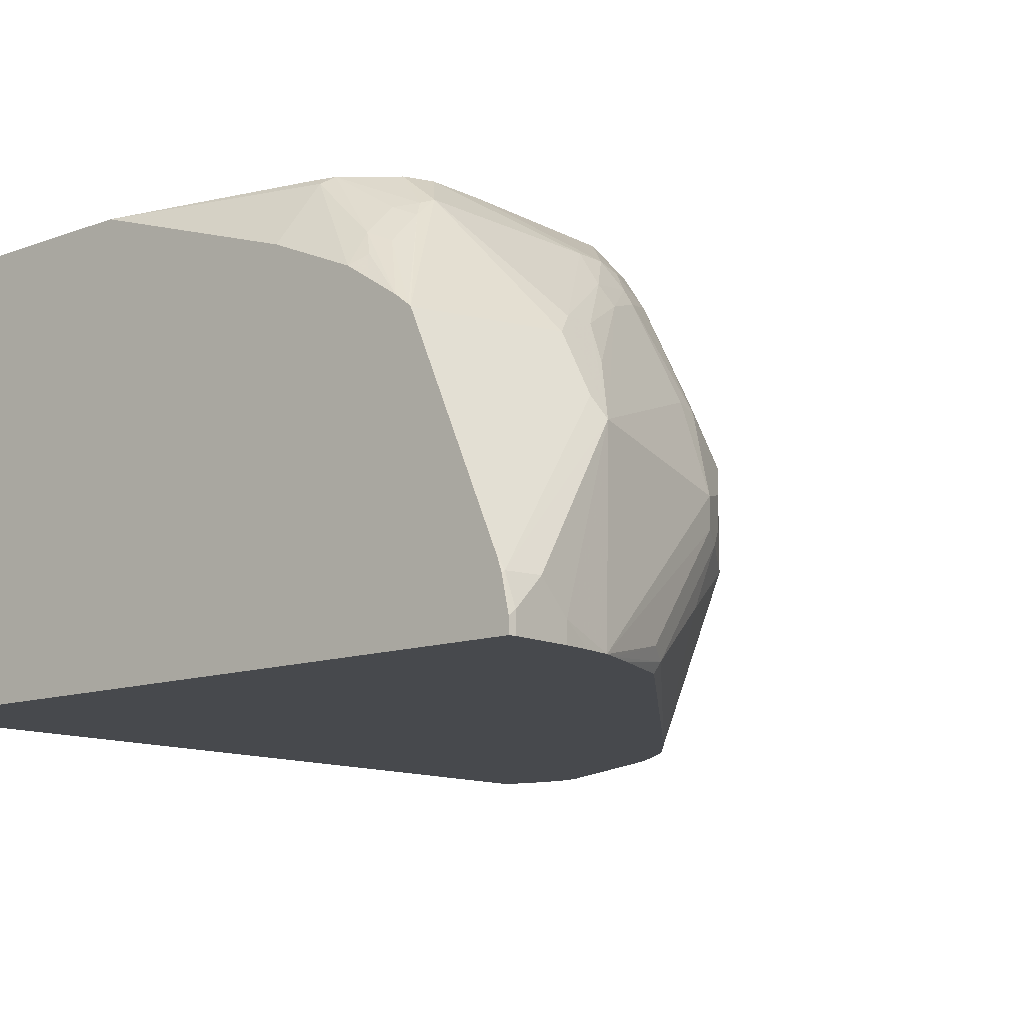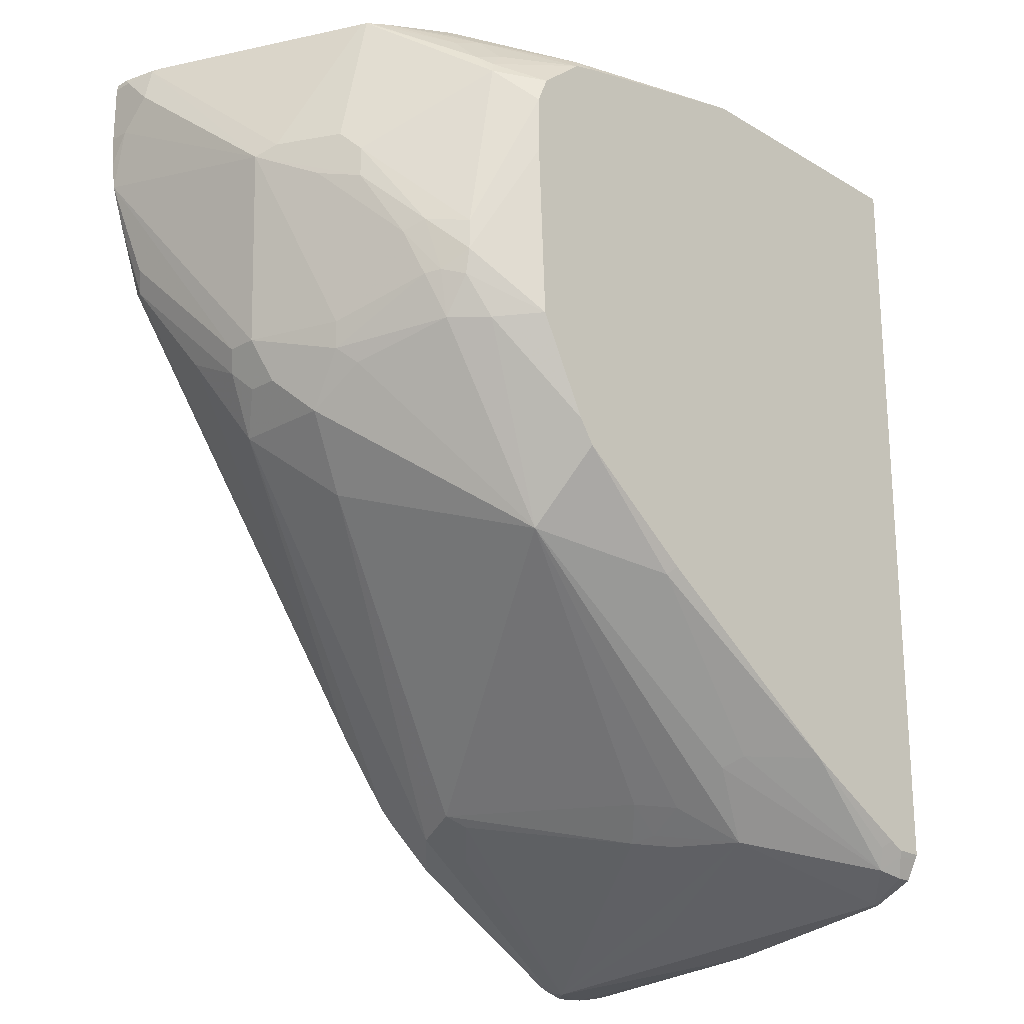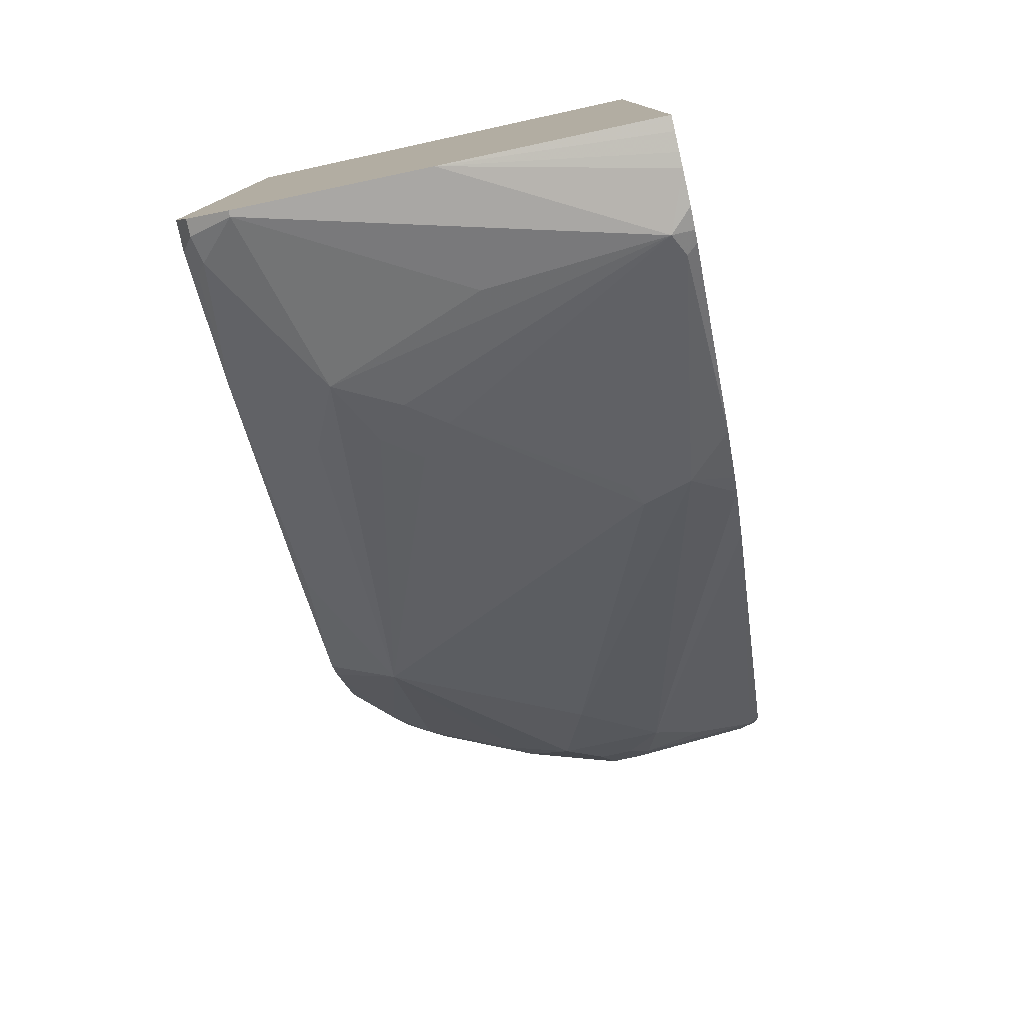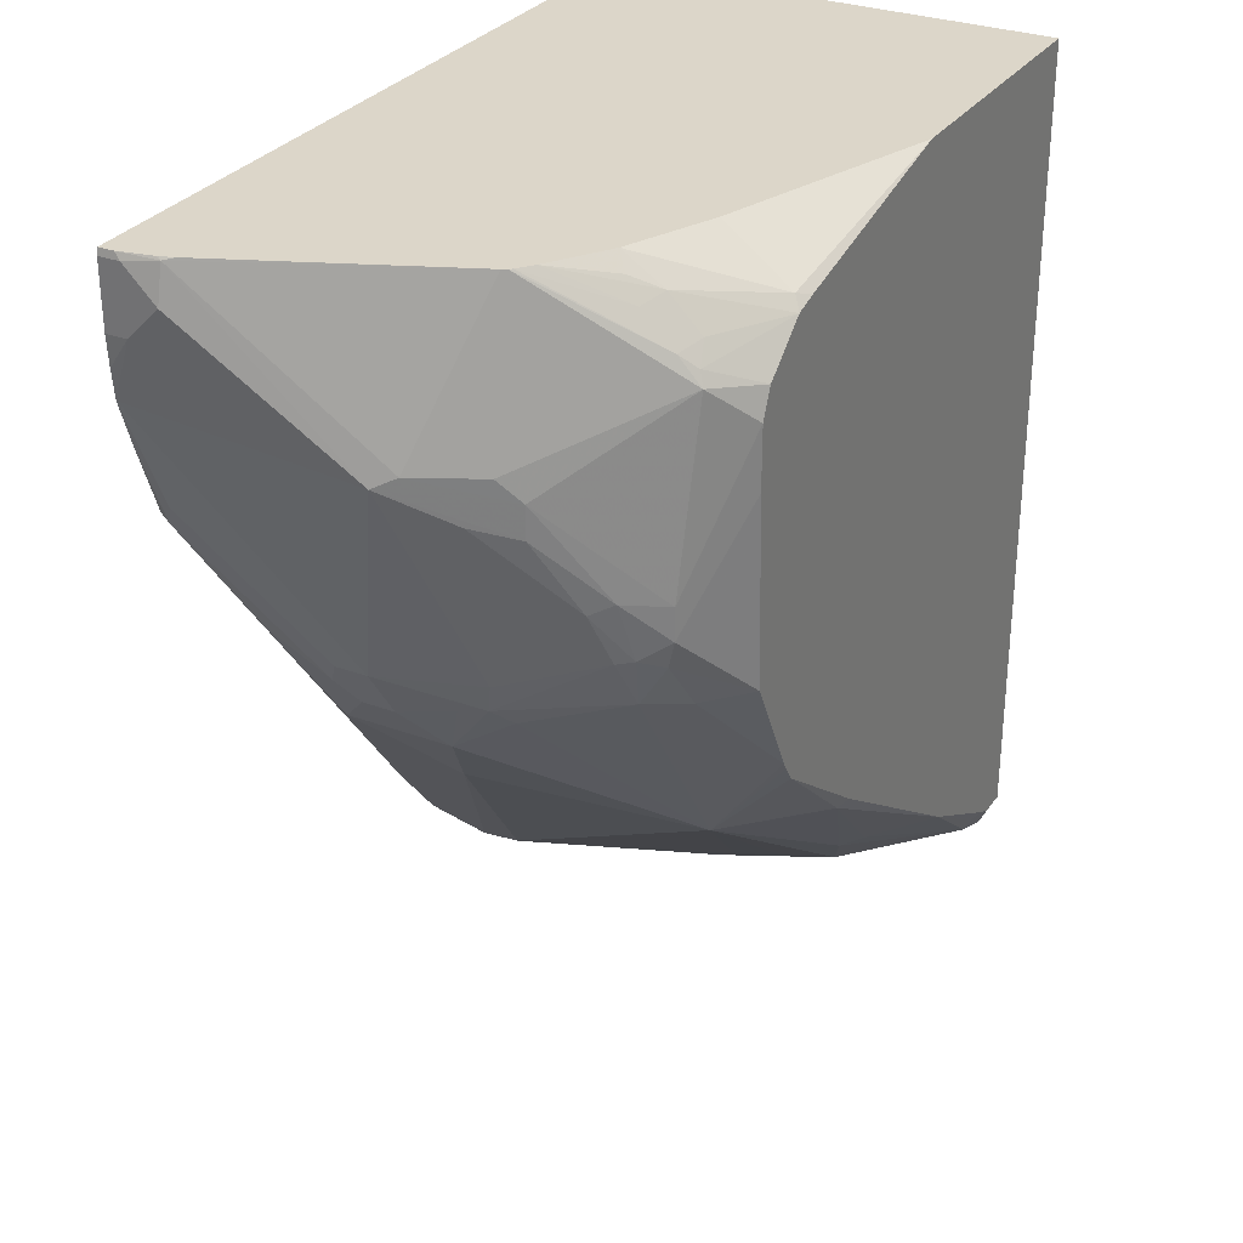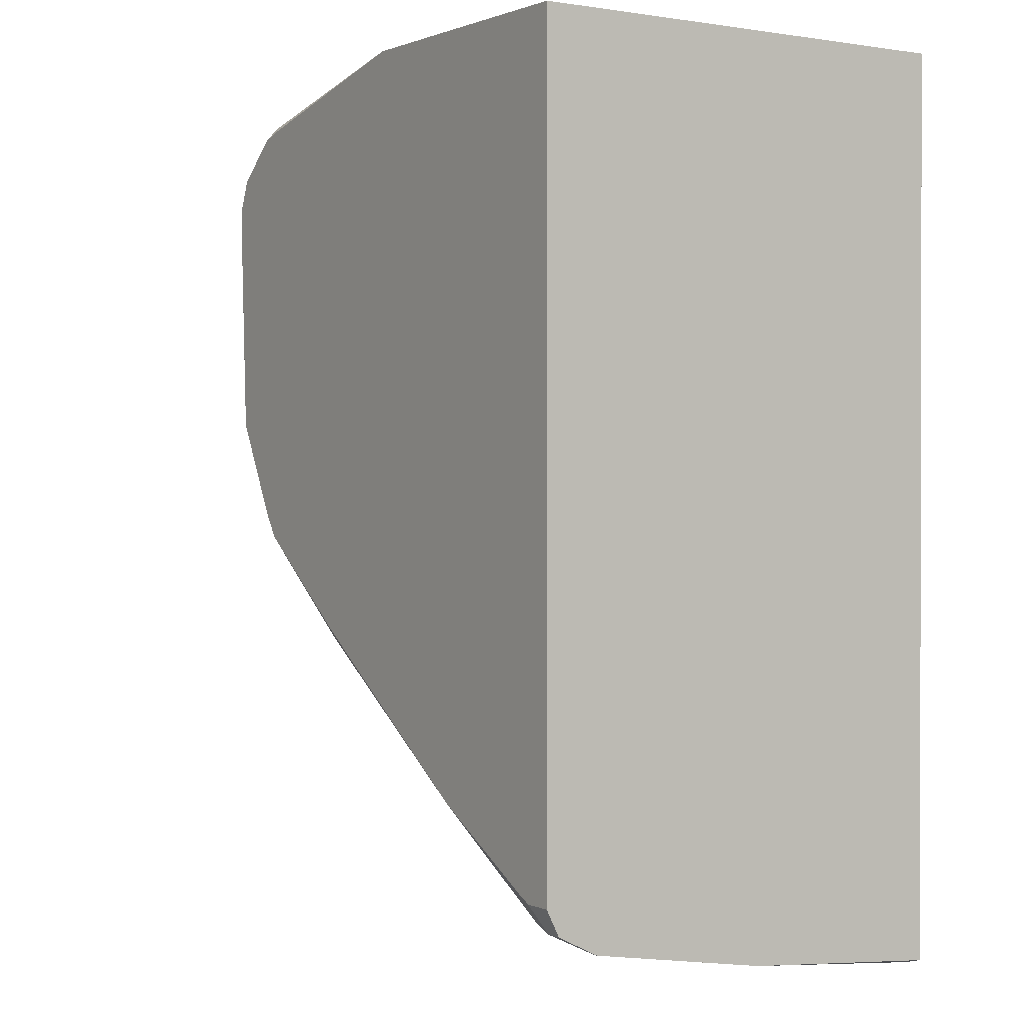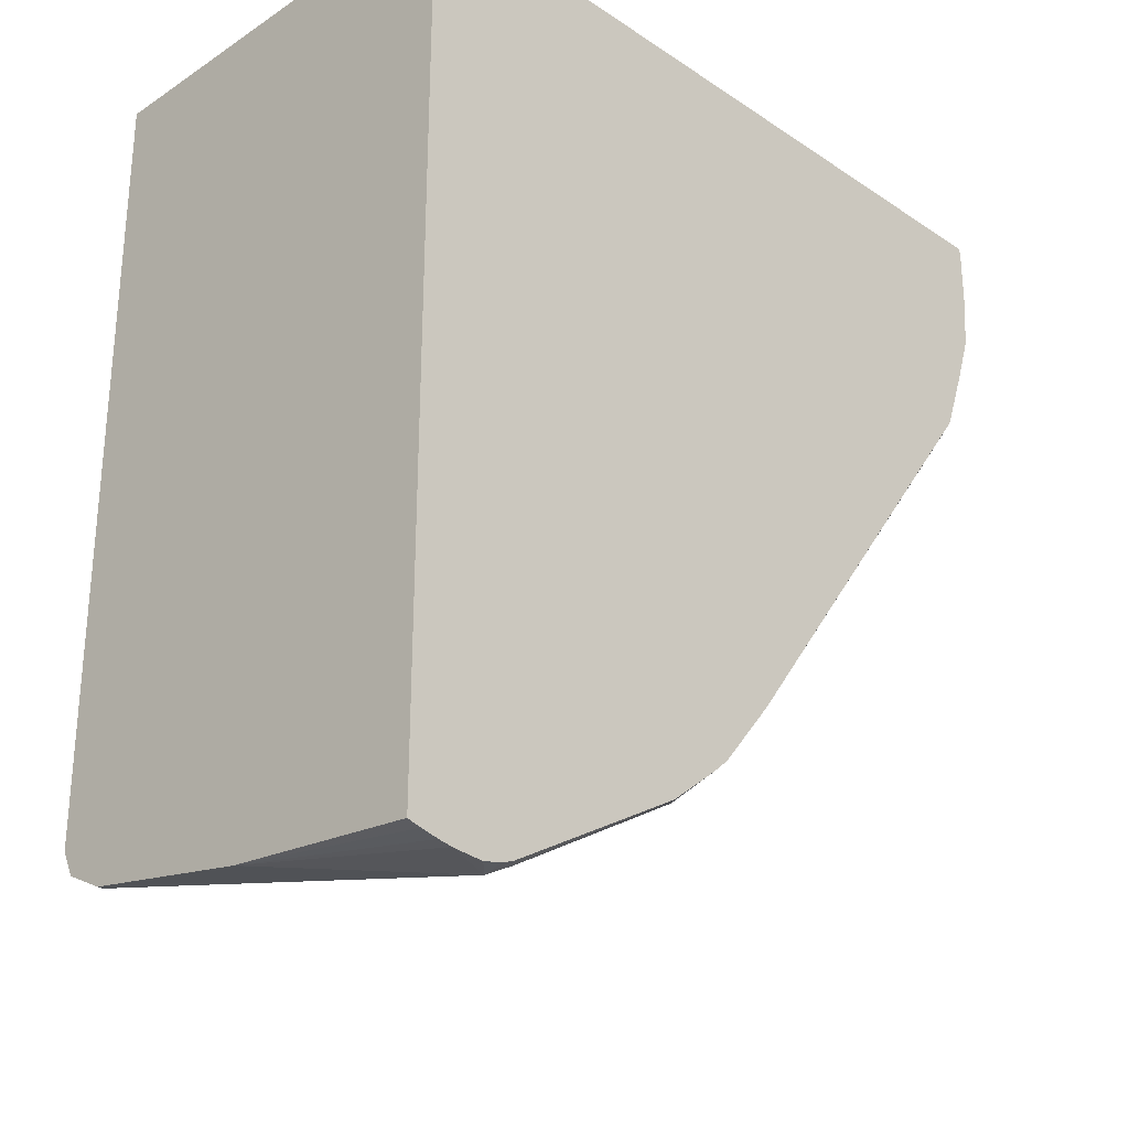
<metadata>
{"format":"obj","ext":"obj","renderer":"f3d","projection":"perspective","resolution":1024,"background":"white","views":[{"elev":-12.0,"azim":40.9,"up":"+Y"},{"elev":-21.8,"azim":134.0,"up":"+Z"},{"elev":-79.0,"azim":-77.7,"up":"+Z"},{"elev":30.2,"azim":118.5,"up":"+Z"},{"elev":0.7,"azim":-123.7,"up":"+Z"},{"elev":-27.7,"azim":-45.2,"up":"+Z"}]}
</metadata>
<code>
v 0.07975 -0.2099 0.1029
v 0.4962 -0.2099 0.1029
v 0.07975 0.02899 0.1029
v 0.07975 -0.2099 -0.3741
v 0.497 -0.2099 0.09937
v 0.4962 -0.2019 0.1029
v 0.231 0.02899 0.1029
v 0.07975 0.02899 -0.3229
v 0.07975 -0.09937 -0.3644
v 0.08719 -0.2099 -0.3762
v 0.497 -0.1988 0.09937
v 0.497 -0.2099 0.06626
v 0.4928 -0.1822 0.1014
v 0.4926 -0.1848 0.1029
v 0.3525 -0.0107 0.1029
v 0.3561 0.02483 0.07867
v 0.3479 0.02899 0.07597
v 0.09531 0.02899 -0.3229
v 0.07975 0.02759 -0.3258
v 0.08286 -0.09937 -0.3644
v 0.1326 -0.1988 -0.381
v 0.1041 -0.2099 -0.3796
v 0.0967 -0.2099 -0.3783
v 0.07975 -1.232e-05 -0.3478
v 0.497 -0.1822 0.08279
v 0.4959 -0.2099 0.05077
v 0.497 -0.1988 0.06626
v 0.4431 -0.06628 0.1014
v 0.4403 -0.06064 0.1029
v 0.49 -0.1766 0.1029
v 0.4919 -0.1822 0.1029
v 0.4922 -0.1833 0.1029
v 0.4804 -0.09937 0.01653
v 0.4749 -0.08836 0.02207
v 0.3997 -0.03096 0.1029
v 0.3976 -0.01105 0.08833
v 0.3603 0.02899 0.07242
v 0.09388 0.02759 -0.3258
v 0.1035 0.02899 -0.3188
v 0.07975 0.02207 -0.3368
v 0.08286 -1.232e-05 -0.3478
v 0.1436 -0.2043 -0.3755
v 0.1326 -0.2099 -0.3785
v 0.1214 -0.2099 -0.381
v 0.1408 -0.1077 -0.3561
v 0.174 -0.02485 -0.323
v 0.1905 -0.058 -0.323
v 0.2043 -0.07732 -0.3202
v 0.2568 -0.1574 -0.3064
v 0.2375 -0.1767 -0.3202
v 0.2485 -0.1822 -0.3147
v 0.07975 0.01348 -0.3411
v 0.4942 -0.2099 0.0358
v 0.439 -0.058 0.1029
v 0.4638 -0.116 -0.08284
v 0.4473 -0.06628 -0.08284
v 0.439 -0.02485 -0.04145
v 0.4638 -0.06628 -4.2e-06
v 0.4528 -0.0442 -0.005546
v 0.4528 -0.0442 0.01103
v 0.4583 -0.05524 0.02207
v 0.4298 -0.05058 0.1029
v 0.4058 -0.02485 0.09524
v 0.41 -0.01657 0.08487
v 0.3976 0.005508 0.07175
v 0.4058 0.008268 0.06209
v 0.3851 0.02899 0.05172
v 0.1022 0.01931 -0.3341
v 0.08837 0.02207 -0.3368
v 0.1077 0.02483 -0.323
v 0.1677 0.02899 -0.2836
v 0.2595 -0.1877 -0.3092
v 0.2375 -0.2098 -0.3202
v 0.2373 -0.2099 -0.3203
v 0.1388 -0.2099 -0.376
v 0.2071 -0.008292 -0.2899
v 0.3561 -0.008292 -0.1905
v 0.2071 -0.04144 -0.3064
v 0.2016 -0.06352 -0.3175
v 0.2209 -0.06076 -0.3037
v 0.2678 -0.1629 -0.3009
v 0.4915 -0.2099 0.0277
v 0.4804 -0.1988 -0.01658
v 0.4638 -0.1325 -0.08284
v 0.4086 0.01103 0.05517
v 0.41 -1.232e-05 0.06829
v 0.4376 -0.05666 0.1029
v 0.4528 -0.1104 -0.1049
v 0.4473 -0.08284 -0.09942
v 0.4445 -0.06904 -0.09667
v 0.4307 -0.01657 -0.06627
v 0.4335 -0.01381 -0.03591
v 0.4266 -0.008596 -0.06494
v 0.4196 0.005508 -0.03865
v 0.3913 0.02899 0.03722
v 0.2016 0.002748 -0.2843
v 0.2857 0.02899 -0.2029
v 0.2899 0.02483 -0.207
v 0.2761 -0.1712 -0.2926
v 0.4086 -0.1049 -0.1601
v 0.439 -0.1449 -0.1242
v 0.2739 -0.2099 -0.2904
v 0.2644 -0.2099 -0.2988
v 0.2374 -0.2099 -0.3202
v 0.352 0.02899 -0.1532
v 0.3575 0.02899 -0.1449
v 0.3603 0.02899 -0.1407
v 0.4058 0.008268 -0.09113
v 0.4196 -0.01105 -0.08976
v 0.4362 -0.06076 -0.1049
v 0.439 -0.09109 -0.1242
v 0.4859 -0.2099 0.01113
v 0.4749 -0.2043 -0.02762
v 0.4583 -0.138 -0.09388
v 0.4528 -0.127 -0.1049
v 0.4196 0.005508 -0.05523
v 0.4188 0.00235 -0.06863
v 0.3913 0.02899 0.0062
v 0.4583 -0.1712 -0.07735
v 0.3038 -0.2099 -0.2539
v 0.3872 0.02899 -0.08905
v 0.4726 -0.2099 -0.02539
f 55 90 56
f 55 89 90
f 55 88 89
f 55 115 88
f 54 61 85
f 55 84 114
f 54 86 87
f 54 85 86
f 53 84 55
f 56 90 91
f 55 114 115
f 56 91 57
f 66 86 85
f 57 59 58
f 57 91 93
f 57 93 92
f 59 92 60
f 60 92 94
f 60 94 85
f 60 85 61
f 62 87 64
f 64 87 86
f 65 86 66
f 66 85 67
f 53 83 84
f 67 85 95
f 57 92 59
f 53 82 83
f 42 74 75
f 49 72 51
f 36 62 64
f 68 70 71
f 37 65 66
f 37 66 67
f 38 39 68
f 38 68 69
f 39 70 68
f 39 71 70
f 40 69 52
f 41 52 69
f 41 69 68
f 116 121 118
f 41 68 46
f 41 46 45
f 42 72 73
f 42 73 74
f 42 75 43
f 46 76 77
f 46 77 78
f 46 78 79
f 46 79 48
f 46 48 47
f 46 68 76
f 48 79 80
f 48 80 81
f 48 81 49
f 49 81 72
f 49 51 50
f 68 71 96
f 83 113 114
f 71 97 98
f 89 111 90
f 90 111 110
f 90 110 109
f 90 109 91
f 91 109 93
f 92 93 116
f 92 116 94
f 93 109 117
f 93 117 116
f 94 116 118
f 94 118 95
f 97 105 98
f 88 111 89
f 100 111 101
f 101 114 119
f 101 119 120
f 101 120 102
f 107 121 108
f 108 121 117
f 108 117 109
f 112 122 113
f 113 119 114
f 113 122 120
f 113 120 119
f 116 117 121
f 36 63 62
f 101 115 114
f 88 101 111
f 88 115 101
f 85 94 95
f 71 98 96
f 72 99 100
f 72 100 101
f 72 101 102
f 72 102 103
f 72 103 73
f 72 81 99
f 73 103 104
f 73 104 74
f 76 96 98
f 76 98 77
f 77 100 81
f 77 81 80
f 77 80 78
f 77 98 105
f 77 105 106
f 77 106 107
f 77 107 108
f 77 108 109
f 77 109 110
f 77 110 111
f 77 111 100
f 78 80 79
f 81 100 99
f 82 112 113
f 82 113 83
f 83 114 84
f 68 96 76
f 36 65 37
f 33 53 55
f 36 64 86
f 1 102 120
f 1 120 122
f 1 122 112
f 1 112 82
f 1 82 53
f 1 53 26
f 1 26 12
f 1 12 5
f 1 5 2
f 2 5 11
f 2 11 6
f 3 7 17
f 1 103 102
f 3 17 37
f 3 67 95
f 3 95 118
f 3 118 121
f 3 121 107
f 3 107 106
f 3 106 105
f 3 105 97
f 3 97 71
f 3 71 39
f 3 39 18
f 3 18 8
f 4 9 10
f 3 37 67
f 5 12 27
f 1 104 103
f 1 43 75
f 36 86 65
f 1 2 6
f 1 6 14
f 1 14 32
f 1 32 31
f 1 31 30
f 1 30 29
f 1 29 54
f 1 54 87
f 1 87 62
f 1 62 35
f 1 35 15
f 1 75 74
f 1 15 7
f 1 3 8
f 1 8 19
f 1 19 40
f 1 40 52
f 1 52 24
f 1 24 9
f 1 9 4
f 1 4 10
f 1 10 23
f 1 23 22
f 1 22 44
f 1 44 43
f 1 7 3
f 5 27 25
f 1 74 104
f 6 13 14
f 21 44 22
f 21 41 45
f 21 45 46
f 21 46 47
f 21 47 48
f 21 48 49
f 21 49 50
f 21 50 51
f 21 51 72
f 21 72 42
f 24 52 41
f 26 53 27
f 21 43 44
f 27 53 33
f 29 34 54
f 33 55 56
f 33 56 57
f 33 57 58
f 33 58 59
f 33 59 60
f 33 60 34
f 34 60 61
f 34 61 54
f 35 62 63
f 5 25 11
f 35 63 36
f 28 34 29
f 21 42 43
f 25 27 33
f 9 23 10
f 7 15 16
f 20 41 21
f 6 11 13
f 7 16 17
f 8 18 38
f 8 38 19
f 9 20 21
f 9 21 22
f 9 22 23
f 9 24 41
f 9 41 20
f 11 25 13
f 13 28 29
f 13 29 30
f 12 26 27
f 13 30 31
f 19 69 40
f 19 38 69
f 18 39 38
f 16 35 36
f 16 37 17
f 15 35 16
f 16 36 37
f 13 33 34
f 13 25 33
f 13 32 14
f 13 31 32
f 13 34 28

</code>
